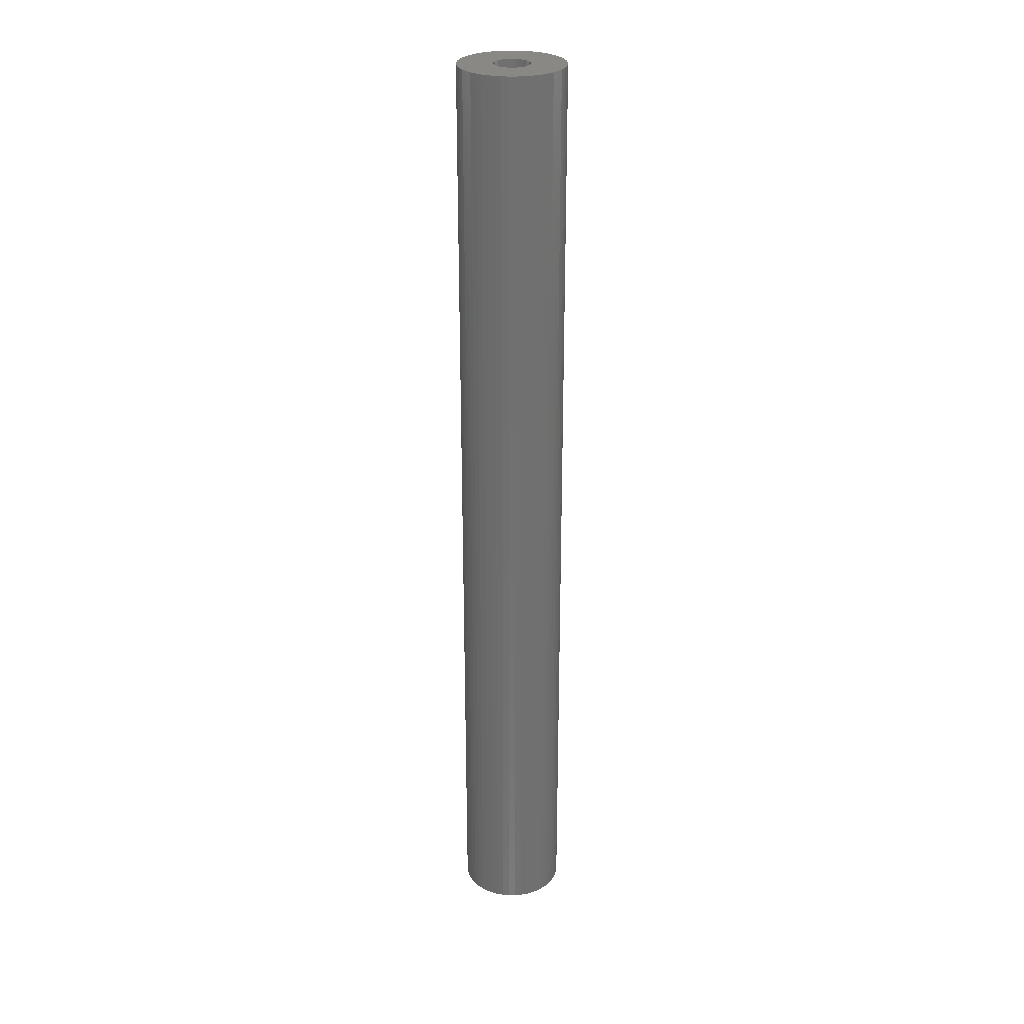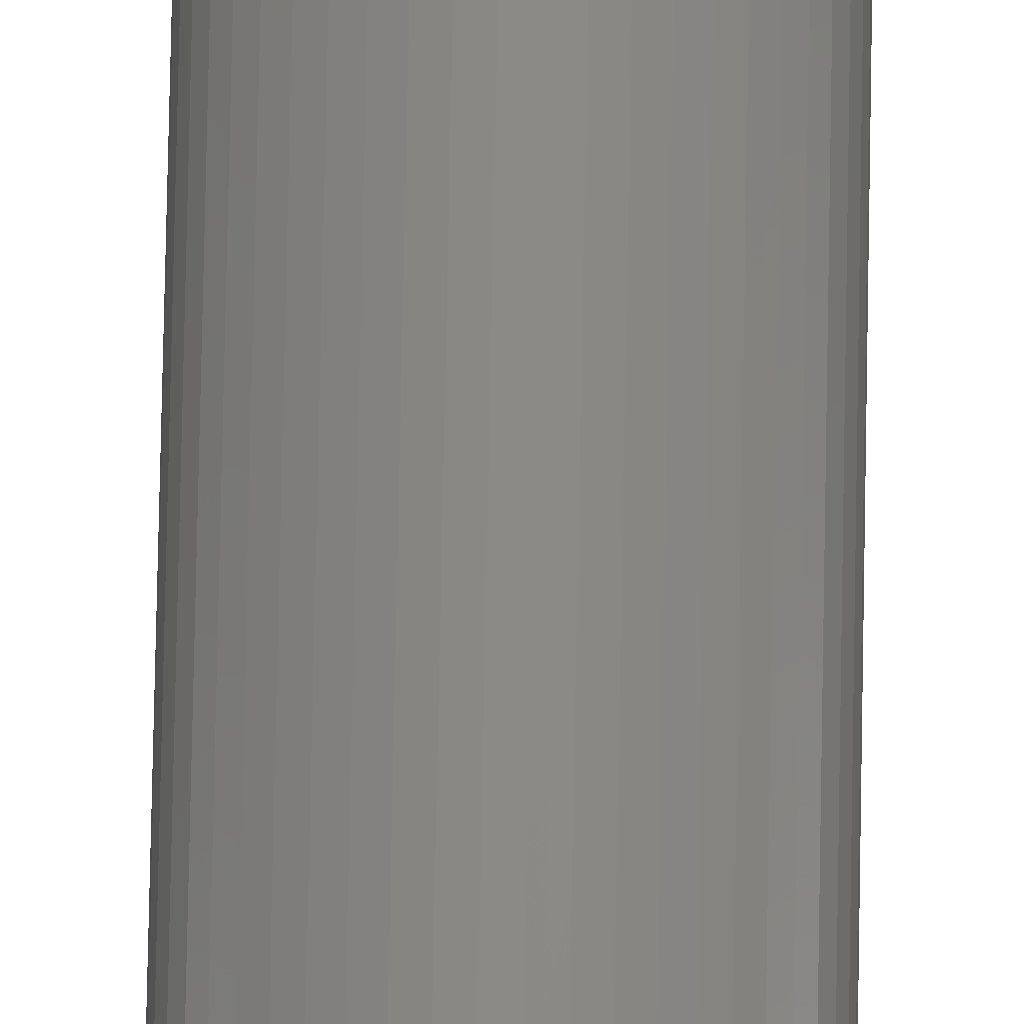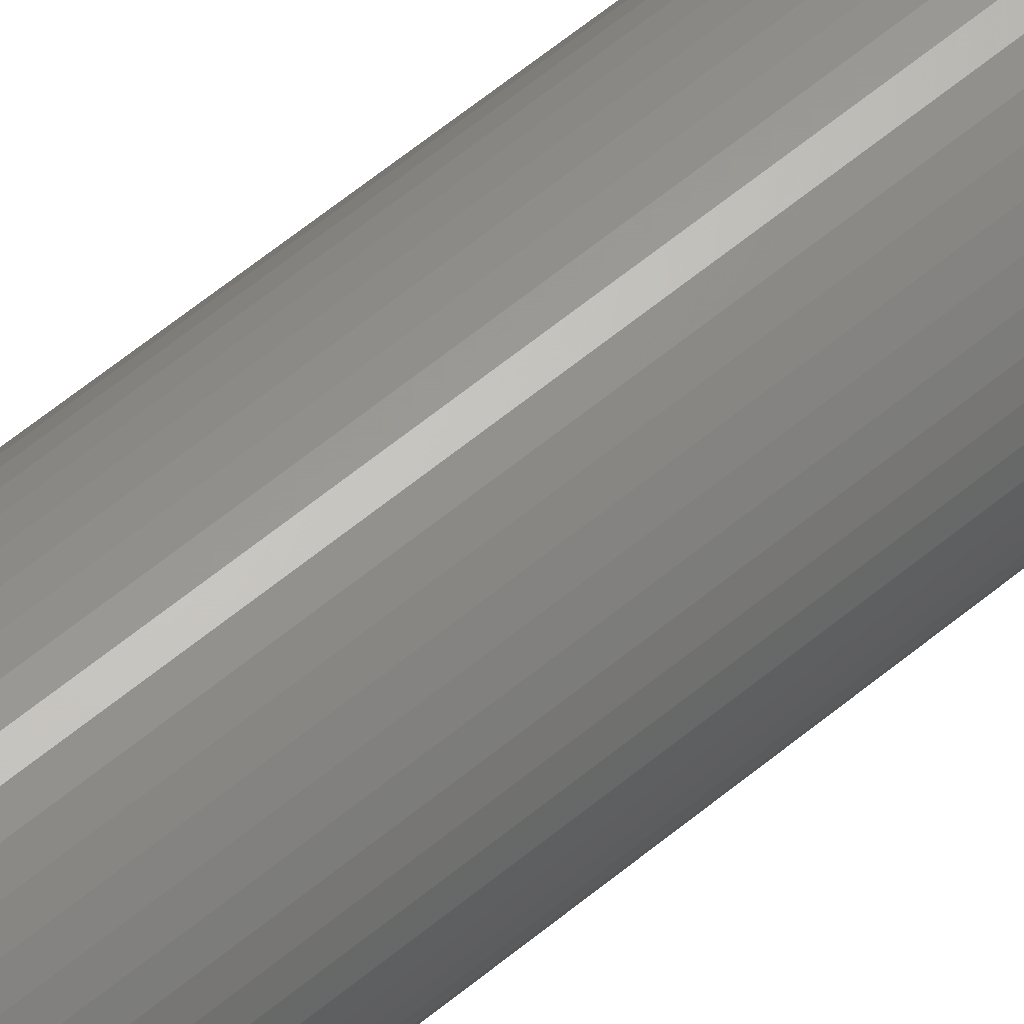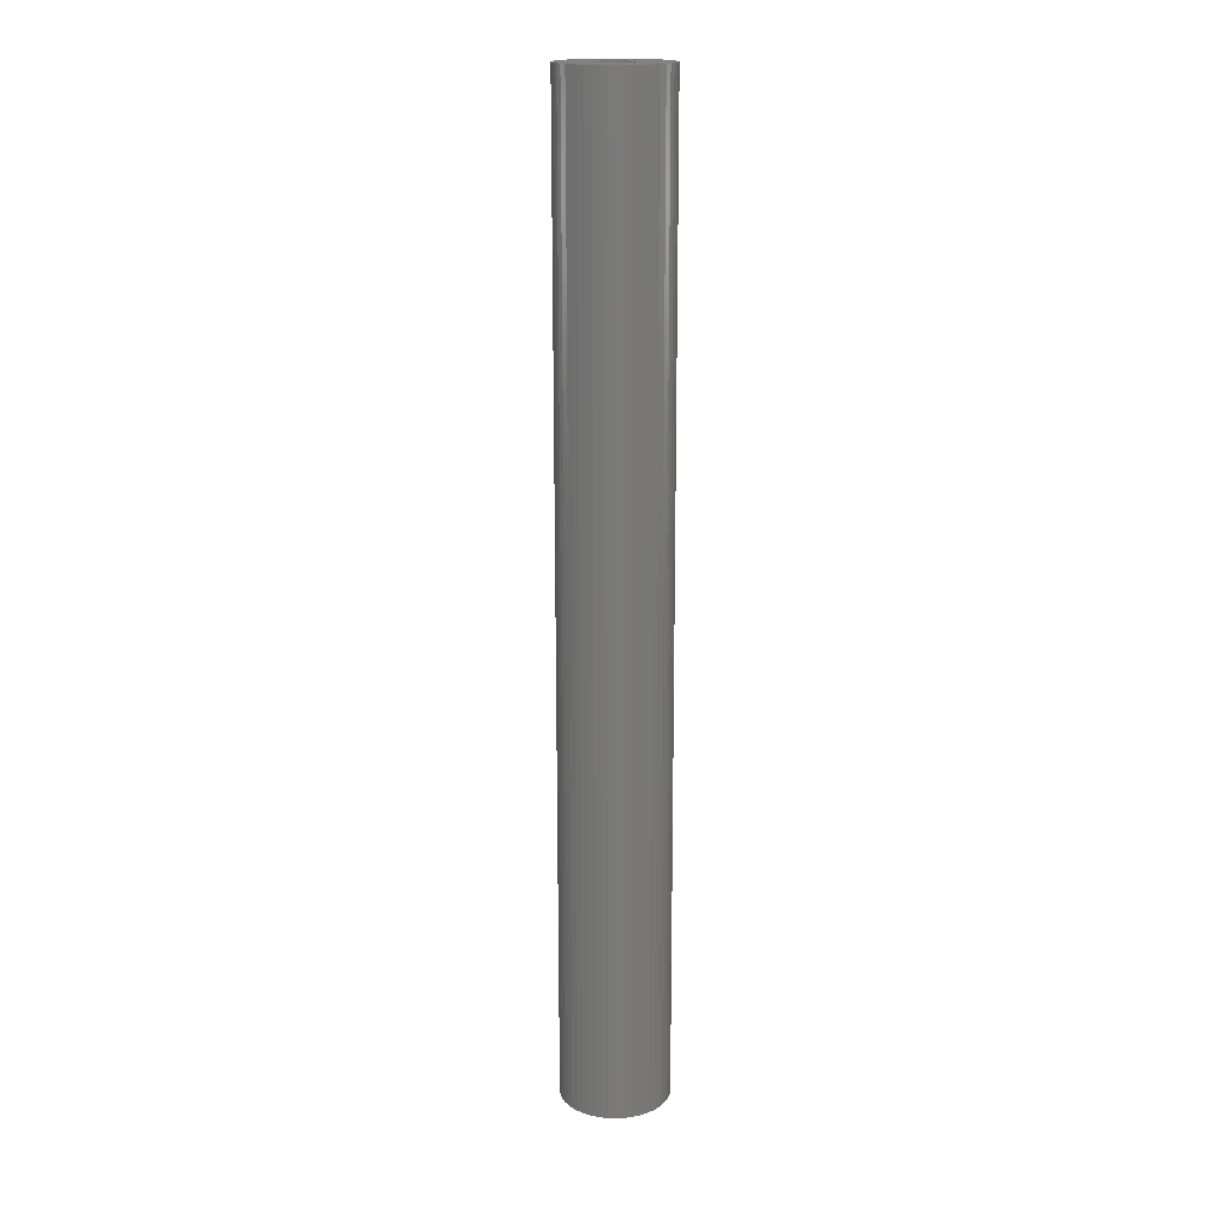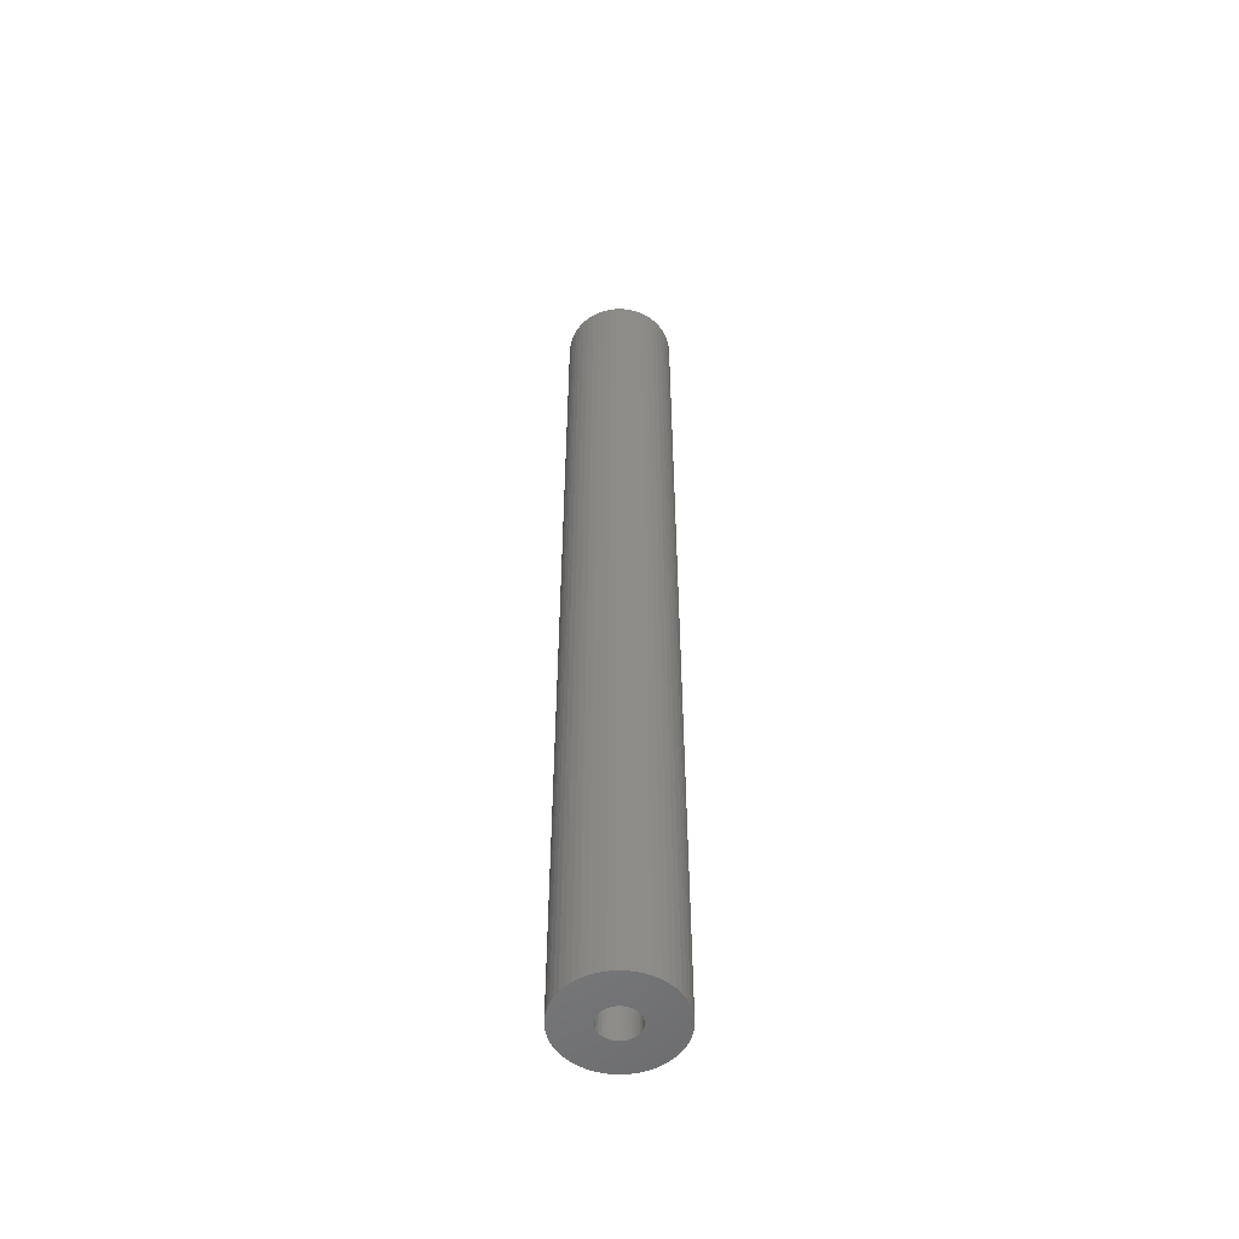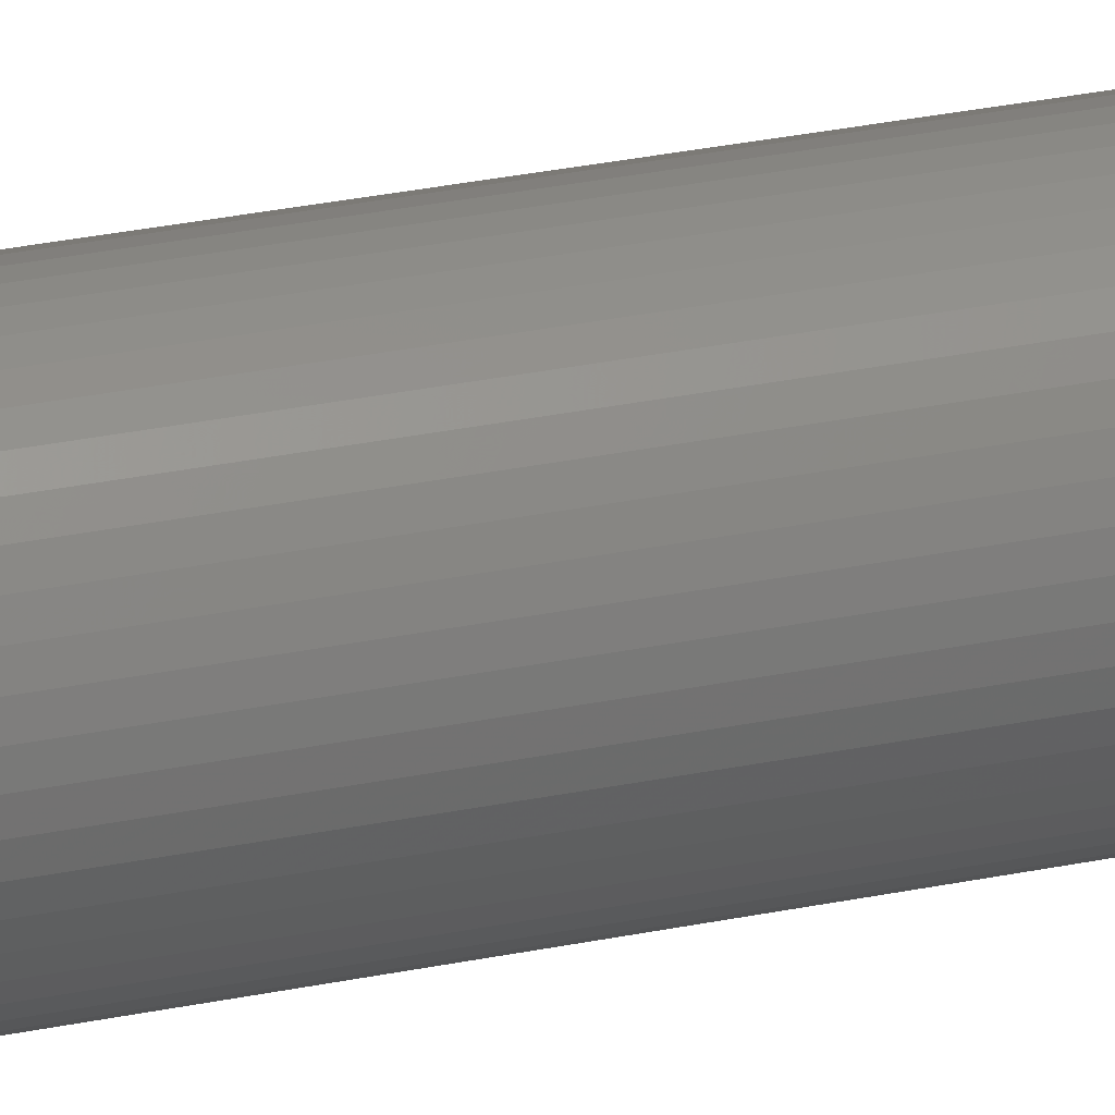
<metadata>
{"format":"stl","ext":"stl","renderer":"f3d","projection":"perspective","resolution":1024,"background":"white","views":[{"elev":27.4,"azim":122.4,"up":"+Z"},{"elev":78.7,"azim":1.1,"up":"+Y"},{"elev":59.8,"azim":-130.5,"up":"+Y"},{"elev":17.6,"azim":60.2,"up":"+Z"},{"elev":-53.5,"azim":-173.8,"up":"+Z"},{"elev":28.2,"azim":-107.8,"up":"+Y"}]}
</metadata>
<code>
# stl→obj: 200 verts, 400 faces
v 4 0 36
v 3.968 0.5013 -36
v 3.968 0.5013 36
v 4 0 -36
v -4 0 -36
v -3.968 0.5013 36
v -3.968 0.5013 -36
v -4 0 36
v 0.2512 3.992 -36
v -0.2512 3.992 36
v 0.2512 3.992 36
v -0.2512 3.992 -36
v -0.2512 -3.992 -36
v 0.2512 -3.992 36
v -0.2512 -3.992 36
v 0.2512 -3.992 -36
v 2.916 2.738 -36
v 2.55 3.082 36
v 2.916 2.738 36
v 2.55 3.082 -36
v -2.55 3.082 -36
v -2.916 2.738 36
v -2.55 3.082 36
v -2.916 2.738 -36
v -1.236 3.804 -36
v -1.703 3.619 36
v -1.236 3.804 36
v -1.703 3.619 -36
v 3.719 1.472 36
v 3.505 1.927 -36
v 3.505 1.927 36
v 3.719 1.472 -36
v 3.236 2.351 -36
v 3.236 2.351 36
v 1.703 3.619 -36
v 1.236 3.804 36
v 1.703 3.619 36
v 1.236 3.804 -36
v 0.7495 3.929 36
v 0.7495 3.929 -36
v 2.143 3.377 36
v 2.143 3.377 -36
v -3.505 1.927 -36
v -3.236 2.351 36
v -3.236 2.351 -36
v -3.505 1.927 36
v -3.874 0.9948 -36
v -3.719 1.472 36
v -3.719 1.472 -36
v -3.874 0.9948 36
v -2.143 3.377 36
v -2.143 3.377 -36
v -0.7495 3.929 -36
v -0.7495 3.929 36
v 0.7495 -3.929 36
v 0.7495 -3.929 -36
v 3.874 0.9948 36
v 3.874 0.9948 -36
v 1.35 0 36
v 1.339 0.1692 36
v 3.968 -0.5013 36
v 1.308 0.3357 36
v 1.339 -0.1692 36
v 1.255 0.497 36
v 3.874 -0.9948 36
v 1.183 0.6504 36
v 1.308 -0.3357 36
v 1.092 0.7935 36
v 3.719 -1.472 36
v 0.9841 0.9241 36
v 1.255 -0.497 36
v 0.8605 1.04 36
v 3.505 -1.927 36
v 0.7234 1.14 36
v 1.183 -0.6504 36
v 3.236 -2.351 36
v 0.5748 1.222 36
v 0.4172 1.284 36
v 0.253 1.326 36
v 0.08477 1.347 36
v -0.08477 1.347 36
v -0.253 1.326 36
v -0.4172 1.284 36
v -0.5748 1.222 36
v -0.7234 1.14 36
v -0.8605 1.04 36
v -0.9841 0.9241 36
v -1.092 0.7935 36
v -1.183 0.6504 36
v 1.092 -0.7935 36
v 2.916 -2.738 36
v 0.9841 -0.9241 36
v 2.55 -3.082 36
v 0.8605 -1.04 36
v 2.143 -3.377 36
v 0.7234 -1.14 36
v 1.703 -3.619 36
v 0.5748 -1.222 36
v 1.236 -3.804 36
v 0.4172 -1.284 36
v 0.253 -1.326 36
v 0.08477 -1.347 36
v -0.08477 -1.347 36
v -0.253 -1.326 36
v -0.7495 -3.929 36
v -0.4172 -1.284 36
v -1.236 -3.804 36
v -0.5748 -1.222 36
v -1.703 -3.619 36
v -0.7234 -1.14 36
v -2.143 -3.377 36
v -0.8605 -1.04 36
v -2.55 -3.082 36
v -0.9841 -0.9241 36
v -2.916 -2.738 36
v -1.092 -0.7935 36
v -3.236 -2.351 36
v -1.183 -0.6504 36
v -3.505 -1.927 36
v -1.255 -0.497 36
v -3.719 -1.472 36
v -1.308 -0.3357 36
v -3.874 -0.9948 36
v -1.339 -0.1692 36
v -3.968 -0.5013 36
v -1.35 0 36
v -1.255 0.497 36
v -1.308 0.3357 36
v -1.339 0.1692 36
v 3.236 -2.351 -36
v 2.916 -2.738 -36
v 3.874 -0.9948 -36
v 3.719 -1.472 -36
v 3.968 -0.5013 -36
v -1.703 -3.619 -36
v -1.236 -3.804 -36
v 1.35 0 -36
v 1.339 -0.1692 -36
v 1.308 -0.3357 -36
v 1.339 0.1692 -36
v 1.255 -0.497 -36
v 3.505 -1.927 -36
v 1.183 -0.6504 -36
v 1.308 0.3357 -36
v 1.092 -0.7935 -36
v 0.9841 -0.9241 -36
v 2.55 -3.082 -36
v 1.255 0.497 -36
v 0.8605 -1.04 -36
v 2.143 -3.377 -36
v 0.7234 -1.14 -36
v 1.703 -3.619 -36
v 1.183 0.6504 -36
v 0.5748 -1.222 -36
v 1.236 -3.804 -36
v 0.4172 -1.284 -36
v 0.253 -1.326 -36
v 0.08477 -1.347 -36
v -0.08477 -1.347 -36
v -0.253 -1.326 -36
v -0.7495 -3.929 -36
v -0.4172 -1.284 -36
v -0.5748 -1.222 -36
v -0.7234 -1.14 -36
v -2.143 -3.377 -36
v -0.8605 -1.04 -36
v -2.55 -3.082 -36
v -0.9841 -0.9241 -36
v -2.916 -2.738 -36
v -1.092 -0.7935 -36
v -3.236 -2.351 -36
v -1.183 -0.6504 -36
v 1.092 0.7935 -36
v 0.9841 0.9241 -36
v 0.8605 1.04 -36
v 0.7234 1.14 -36
v 0.5748 1.222 -36
v 0.4172 1.284 -36
v 0.253 1.326 -36
v 0.08477 1.347 -36
v -0.08477 1.347 -36
v -0.253 1.326 -36
v -0.4172 1.284 -36
v -0.5748 1.222 -36
v -0.7234 1.14 -36
v -0.8605 1.04 -36
v -0.9841 0.9241 -36
v -1.092 0.7935 -36
v -1.183 0.6504 -36
v -1.255 0.497 -36
v -1.308 0.3357 -36
v -1.339 0.1692 -36
v -1.35 0 -36
v -3.505 -1.927 -36
v -1.255 -0.497 -36
v -3.719 -1.472 -36
v -1.308 -0.3357 -36
v -3.874 -0.9948 -36
v -1.339 -0.1692 -36
v -3.968 -0.5013 -36
f 1 2 3
f 2 1 4
f 5 6 7
f 6 5 8
f 9 10 11
f 10 9 12
f 13 14 15
f 14 13 16
f 17 18 19
f 18 17 20
f 21 22 23
f 22 21 24
f 25 26 27
f 26 25 28
f 29 30 31
f 30 29 32
f 31 33 34
f 33 31 30
f 35 36 37
f 36 35 38
f 38 39 36
f 39 38 40
f 20 41 18
f 41 20 42
f 43 44 45
f 44 43 46
f 45 22 24
f 22 45 44
f 47 48 49
f 48 47 50
f 28 51 26
f 51 28 52
f 53 27 54
f 27 53 25
f 16 55 14
f 55 16 56
f 57 32 29
f 32 57 58
f 3 58 57
f 58 3 2
f 34 17 19
f 17 34 33
f 40 11 39
f 11 40 9
f 49 46 43
f 46 49 48
f 7 50 47
f 50 7 6
f 59 1 3
f 60 3 57
f 1 59 61
f 62 57 29
f 63 61 59
f 64 29 31
f 61 63 65
f 66 31 34
f 67 65 63
f 68 34 19
f 65 67 69
f 70 19 18
f 71 69 67
f 72 18 41
f 69 71 73
f 74 41 37
f 75 73 71
f 73 75 76
f 3 60 59
f 57 62 60
f 29 64 62
f 77 37 36
f 31 66 64
f 34 68 66
f 19 70 68
f 18 72 70
f 78 36 39
f 41 74 72
f 37 77 74
f 36 78 77
f 39 79 78
f 11 79 39
f 11 80 79
f 11 81 80
f 10 81 11
f 10 82 81
f 54 82 10
f 82 54 83
f 27 83 54
f 83 27 84
f 26 84 27
f 84 26 85
f 51 85 26
f 85 51 86
f 23 86 51
f 86 23 87
f 22 87 23
f 87 22 88
f 44 88 22
f 88 44 89
f 90 76 75
f 76 90 91
f 92 91 90
f 91 92 93
f 94 93 92
f 93 94 95
f 96 95 94
f 95 96 97
f 98 97 96
f 97 98 99
f 100 99 98
f 99 100 55
f 101 55 100
f 101 14 55
f 102 14 101
f 103 14 102
f 103 15 14
f 104 15 103
f 105 104 106
f 107 106 108
f 109 108 110
f 104 105 15
f 111 110 112
f 113 112 114
f 115 114 116
f 117 116 118
f 106 107 105
f 119 118 120
f 121 120 122
f 123 122 124
f 125 124 126
f 46 89 44
f 108 109 107
f 89 46 127
f 110 111 109
f 48 127 46
f 112 113 111
f 127 48 128
f 114 115 113
f 50 128 48
f 116 117 115
f 128 50 129
f 118 119 117
f 6 129 50
f 120 121 119
f 129 6 126
f 122 123 121
f 8 126 6
f 124 125 123
f 126 8 125
f 12 54 10
f 54 12 53
f 91 130 76
f 130 91 131
f 69 132 65
f 132 69 133
f 65 134 61
f 134 65 132
f 135 107 109
f 107 135 136
f 137 4 134
f 138 134 132
f 4 137 2
f 139 132 133
f 140 2 137
f 141 133 142
f 2 140 58
f 143 142 130
f 144 58 140
f 145 130 131
f 58 144 32
f 146 131 147
f 148 32 144
f 149 147 150
f 32 148 30
f 151 150 152
f 153 30 148
f 30 153 33
f 134 138 137
f 132 139 138
f 133 141 139
f 154 152 155
f 142 143 141
f 130 145 143
f 131 146 145
f 147 149 146
f 156 155 56
f 150 151 149
f 152 154 151
f 155 156 154
f 56 157 156
f 16 157 56
f 16 158 157
f 16 159 158
f 13 159 16
f 13 160 159
f 161 160 13
f 160 161 162
f 136 162 161
f 162 136 163
f 135 163 136
f 163 135 164
f 165 164 135
f 164 165 166
f 167 166 165
f 166 167 168
f 169 168 167
f 168 169 170
f 171 170 169
f 170 171 172
f 173 33 153
f 33 173 17
f 174 17 173
f 17 174 20
f 175 20 174
f 20 175 42
f 176 42 175
f 42 176 35
f 177 35 176
f 35 177 38
f 178 38 177
f 38 178 40
f 179 40 178
f 179 9 40
f 180 9 179
f 181 9 180
f 181 12 9
f 182 12 181
f 53 182 183
f 25 183 184
f 28 184 185
f 182 53 12
f 52 185 186
f 21 186 187
f 24 187 188
f 45 188 189
f 183 25 53
f 43 189 190
f 49 190 191
f 47 191 192
f 7 192 193
f 194 172 171
f 184 28 25
f 172 194 195
f 185 52 28
f 196 195 194
f 186 21 52
f 195 196 197
f 187 24 21
f 198 197 196
f 188 45 24
f 197 198 199
f 189 43 45
f 200 199 198
f 190 49 43
f 199 200 193
f 191 47 49
f 5 193 200
f 192 7 47
f 193 5 7
f 155 97 99
f 97 155 152
f 42 37 41
f 37 42 35
f 52 23 51
f 23 52 21
f 152 95 97
f 95 152 150
f 76 142 73
f 142 76 130
f 61 4 1
f 4 61 134
f 136 105 107
f 105 136 161
f 169 117 171
f 117 169 115
f 196 123 198
f 123 196 121
f 56 99 55
f 99 56 155
f 147 91 93
f 91 147 131
f 150 93 95
f 93 150 147
f 73 133 69
f 133 73 142
f 161 15 105
f 15 161 13
f 169 113 115
f 113 169 167
f 165 109 111
f 109 165 135
f 171 119 194
f 119 171 117
f 194 121 196
f 121 194 119
f 198 125 200
f 125 198 123
f 200 8 5
f 8 200 125
f 167 111 113
f 111 167 165
f 153 68 173
f 68 153 66
f 178 77 78
f 77 178 177
f 184 83 84
f 83 184 183
f 127 189 89
f 189 127 190
f 181 80 81
f 80 181 180
f 176 72 74
f 72 176 175
f 126 192 129
f 192 126 193
f 88 187 87
f 187 88 188
f 183 82 83
f 82 183 182
f 187 86 87
f 86 187 186
f 175 70 72
f 70 175 174
f 179 78 79
f 78 179 178
f 180 79 80
f 79 180 179
f 177 74 77
f 74 177 176
f 128 190 127
f 190 128 191
f 129 191 128
f 191 129 192
f 89 188 88
f 188 89 189
f 182 81 82
f 81 182 181
f 186 85 86
f 85 186 185
f 185 84 85
f 84 185 184
f 137 60 140
f 60 137 59
f 138 59 137
f 59 138 63
f 139 63 138
f 63 139 67
f 158 103 102
f 103 158 159
f 124 193 126
f 193 124 199
f 151 98 96
f 98 151 154
f 148 66 153
f 66 148 64
f 144 64 148
f 64 144 62
f 140 62 144
f 62 140 60
f 173 70 174
f 70 173 68
f 146 90 145
f 90 146 92
f 145 75 143
f 75 145 90
f 143 71 141
f 71 143 75
f 116 172 118
f 172 116 170
f 157 102 101
f 102 157 158
f 154 100 98
f 100 154 156
f 146 94 92
f 94 146 149
f 149 96 94
f 96 149 151
f 141 67 139
f 67 141 71
f 164 112 110
f 112 164 166
f 162 108 106
f 108 162 163
f 160 106 104
f 106 160 162
f 159 104 103
f 104 159 160
f 120 197 122
f 197 120 195
f 122 199 124
f 199 122 197
f 118 195 120
f 195 118 172
f 114 170 116
f 170 114 168
f 166 114 112
f 114 166 168
f 156 101 100
f 101 156 157
f 163 110 108
f 110 163 164

</code>
